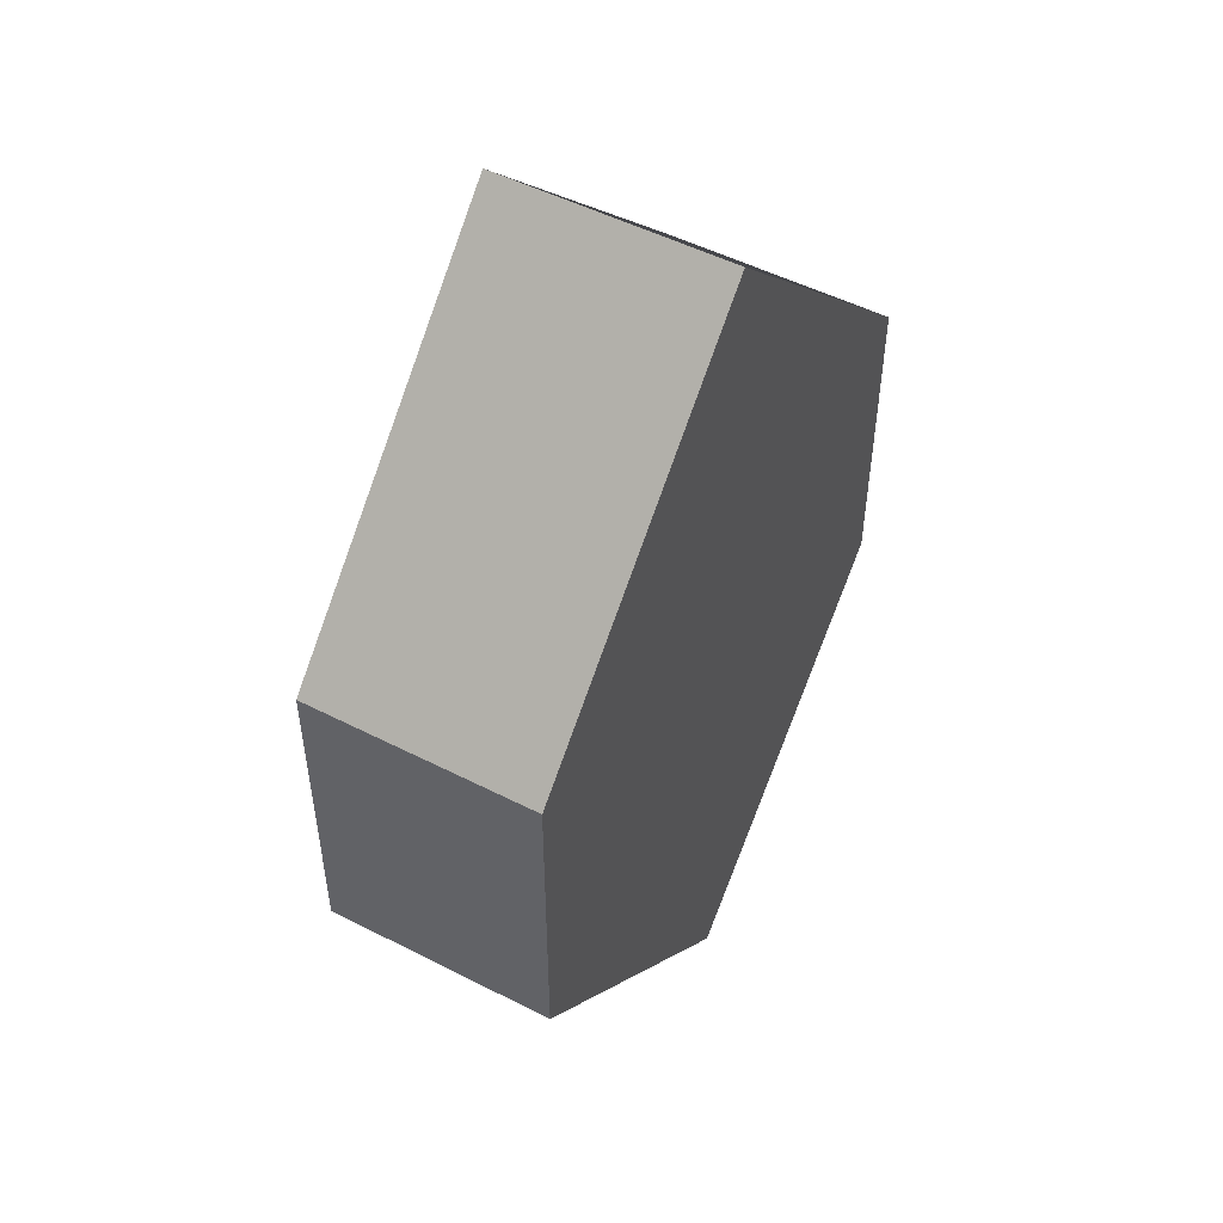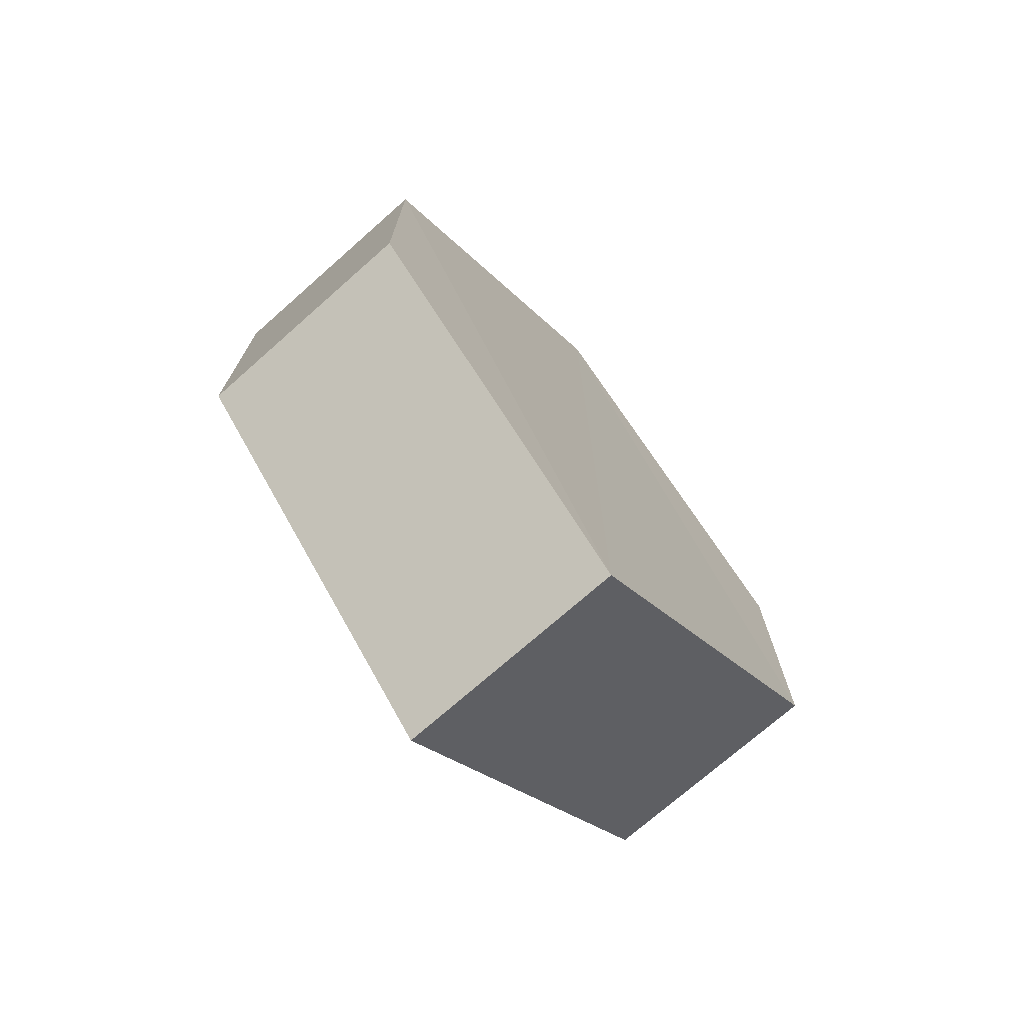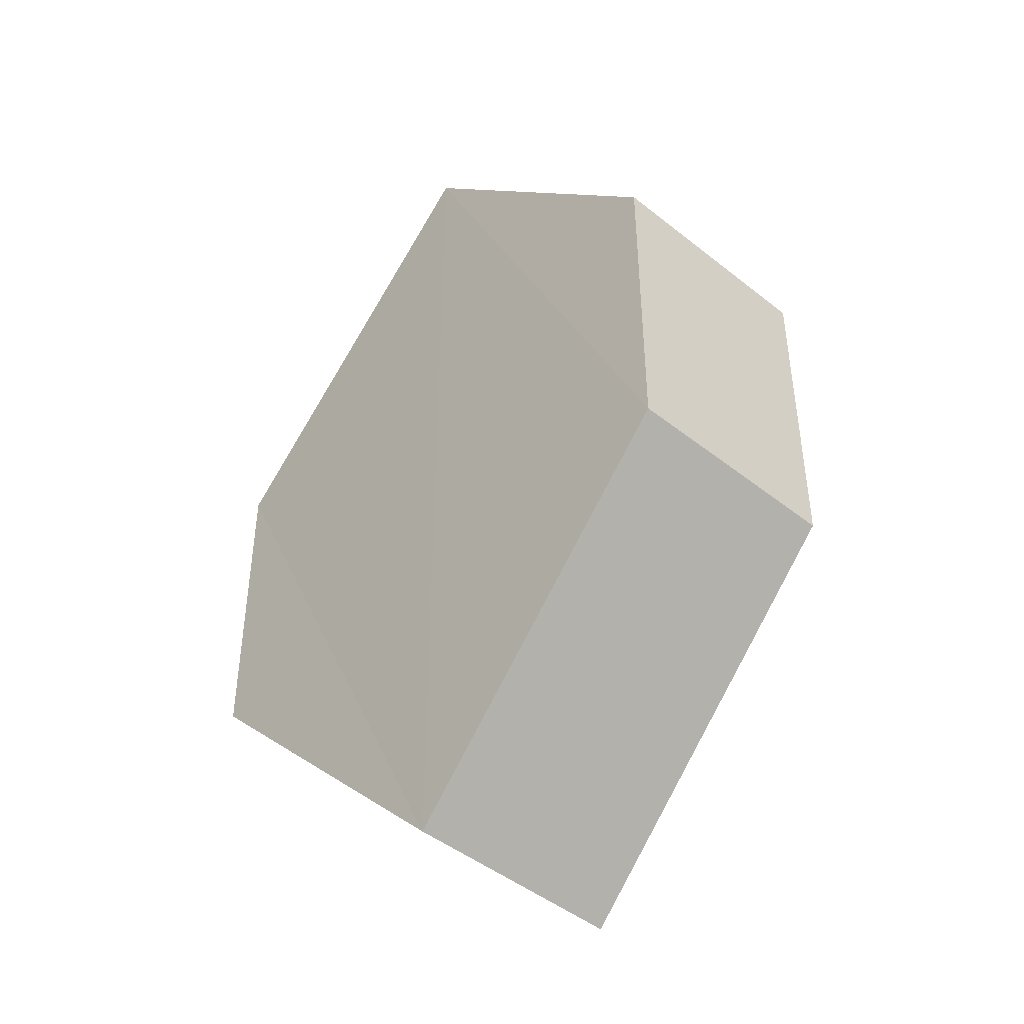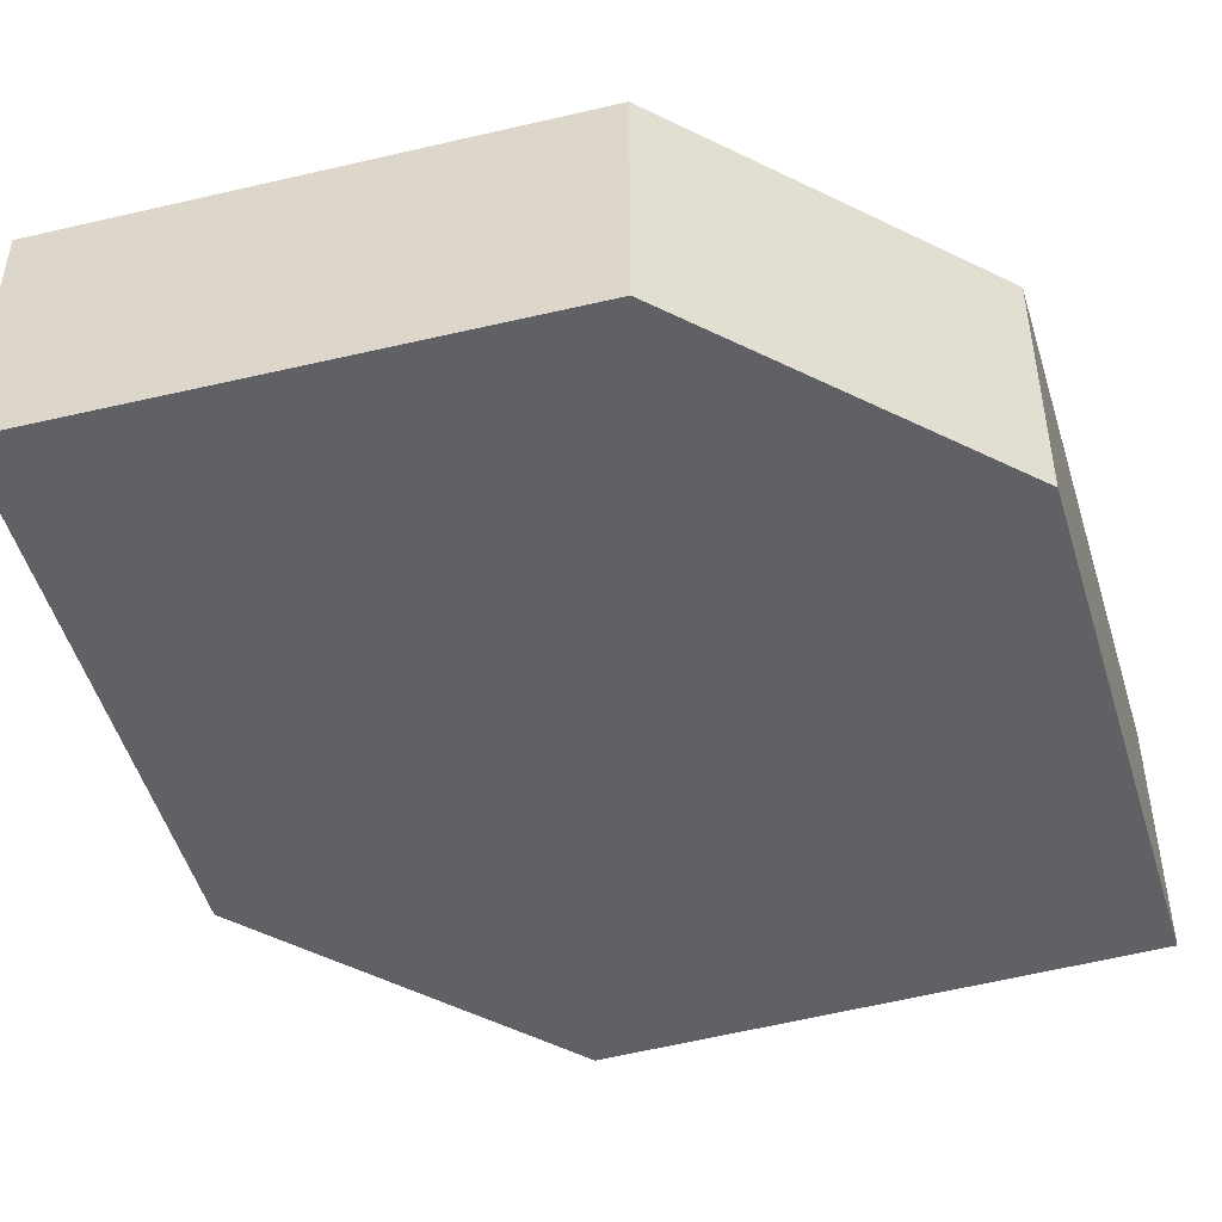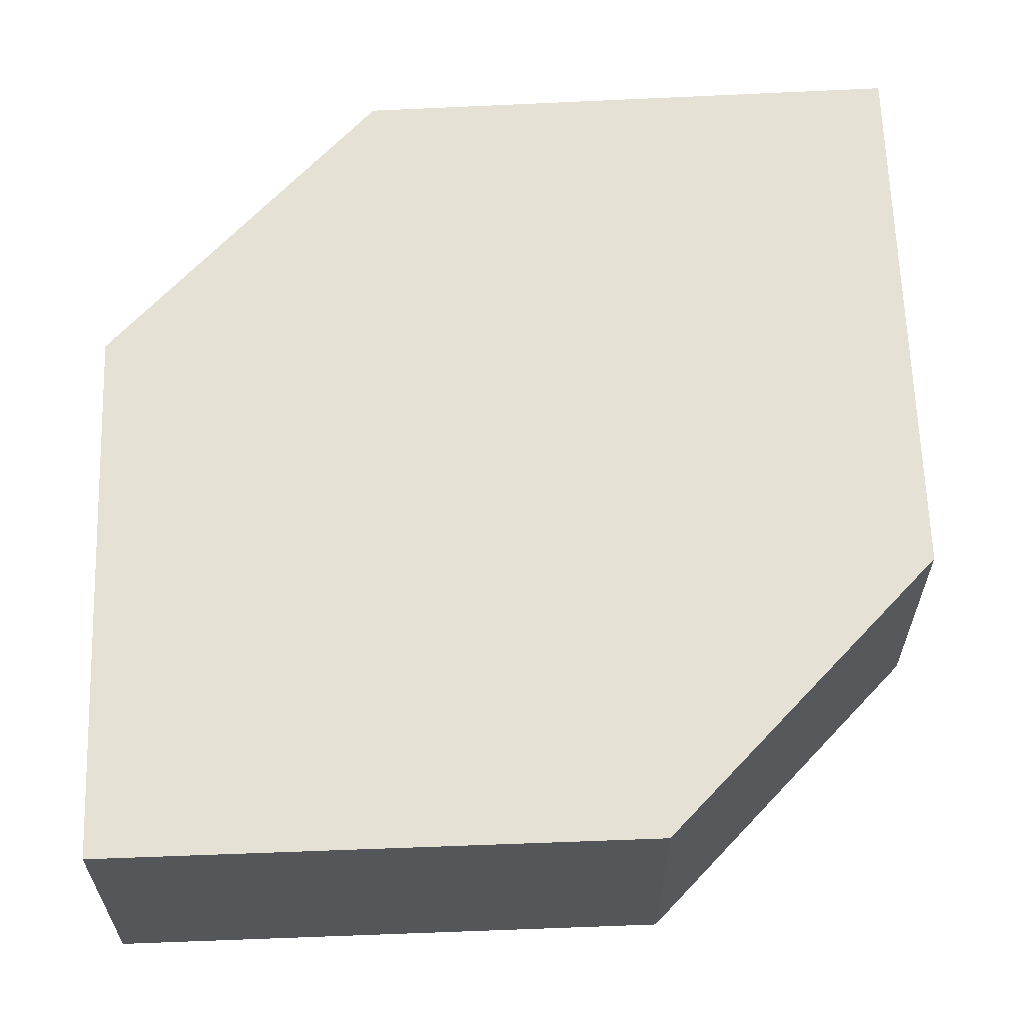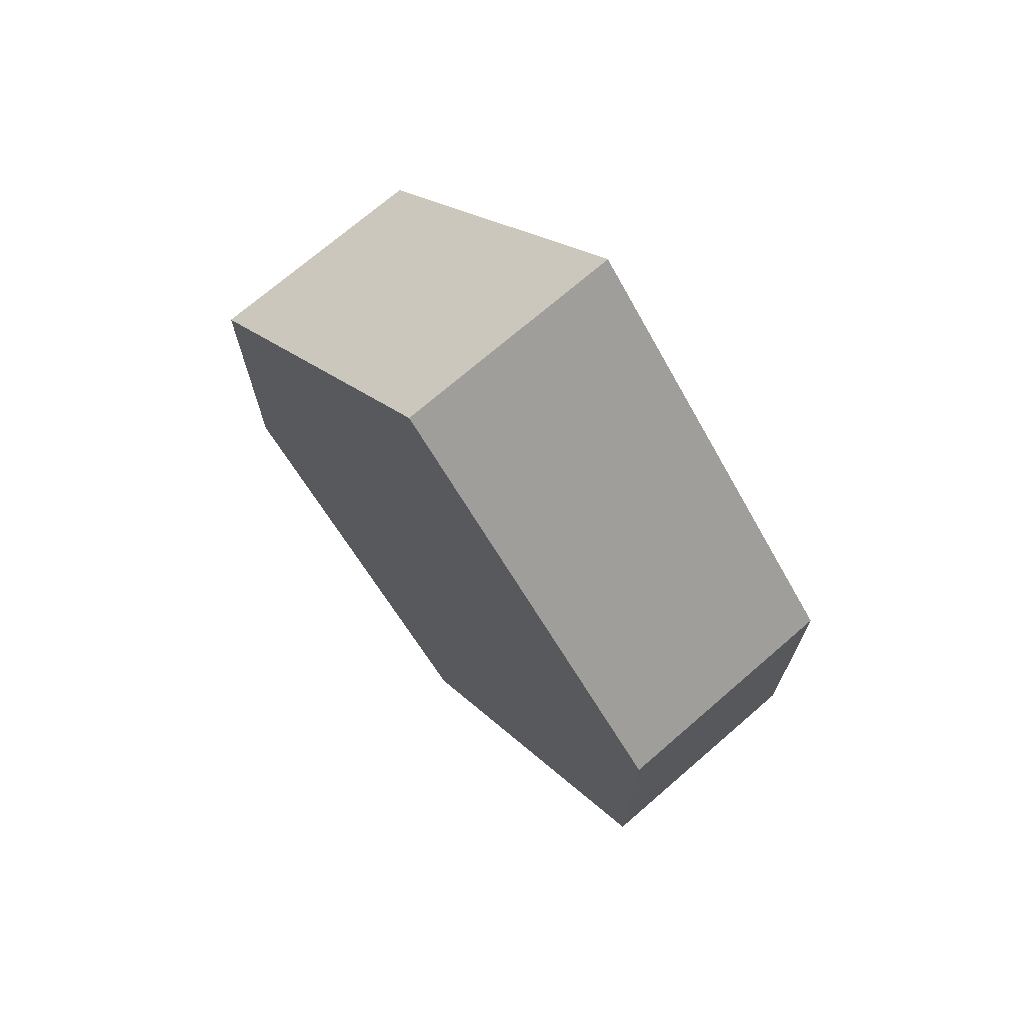
<metadata>
{"format":"obj","ext":"obj","renderer":"f3d","projection":"perspective","resolution":1024,"background":"white","views":[{"elev":50.9,"azim":119.2,"up":"+Y"},{"elev":-74.0,"azim":-49.3,"up":"+Y"},{"elev":-44.3,"azim":-133.2,"up":"+Y"},{"elev":-49.8,"azim":-119.0,"up":"+Z"},{"elev":64.6,"azim":42.6,"up":"+Z"},{"elev":71.6,"azim":48.9,"up":"+Y"}]}
</metadata>
<code>
o 11663
v 2245 1879 19.18
v 2245 1879 19.18
v 2245 1879 19.18
v 2245 1879 19.18
v 2245 1879 19.18
v 2245 1879 19.18
v 2245 1879 19.18
v 2245 1879 19.18
v 2245 1879 19.18
v 2245 1879 19.18
v 2245 1879 19.18
v 2245 1879 19.18
v 2245 1879 19.18
v 2245 1879 19.18
v 2245 1879 19.18
v 2245 1879 19.18
v 2245 1879 19.18
v 2245 1879 19.18
v 2245 1879 19.18
v 2245 1879 19.18
v 2245 1879 19.18
v 2245 1879 19.18
v 2245 1879 19.18
v 2245 1879 19.18
v 2245 1879 19.18
v 2245 1879 19.18
v 2245 1879 19.18
v 2245 1879 19.18
v 2245 1879 19.18
v 2245 1879 19.18
v 2245 1879 19.18
v 2245 1879 19.18
v 2245 1879 19.18
v 2245 1879 19.18
v 2245 1879 19.18
v 2245 1879 19.18
v 2245 1879 19.18
v 2245 1879 19.18
v 2245 1879 19.18
v 2245 1879 19.18
f 1 2 3
f 4 1 5
f 6 2 7
f 4 8 9
f 9 7 10
f 11 7 12
f 9 13 14
f 11 13 15
f 16 17 13
f 18 19 11
f 20 17 21
f 18 20 22
f 23 24 25
f 26 24 27
f 23 28 29
f 26 28 30
f 31 32 33
f 34 31 35
f 36 37 38
f 37 39 40

</code>
